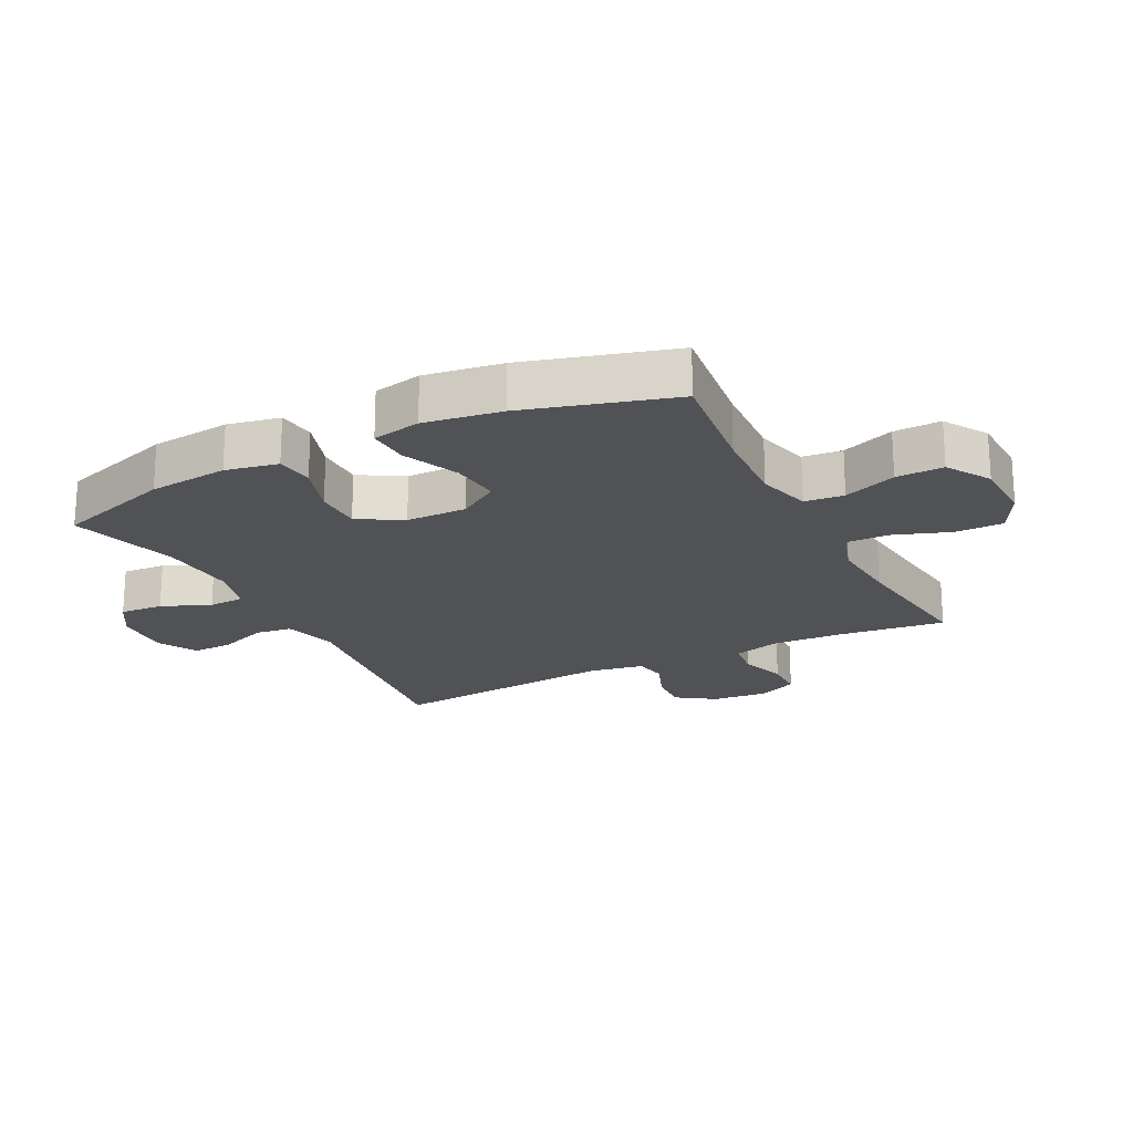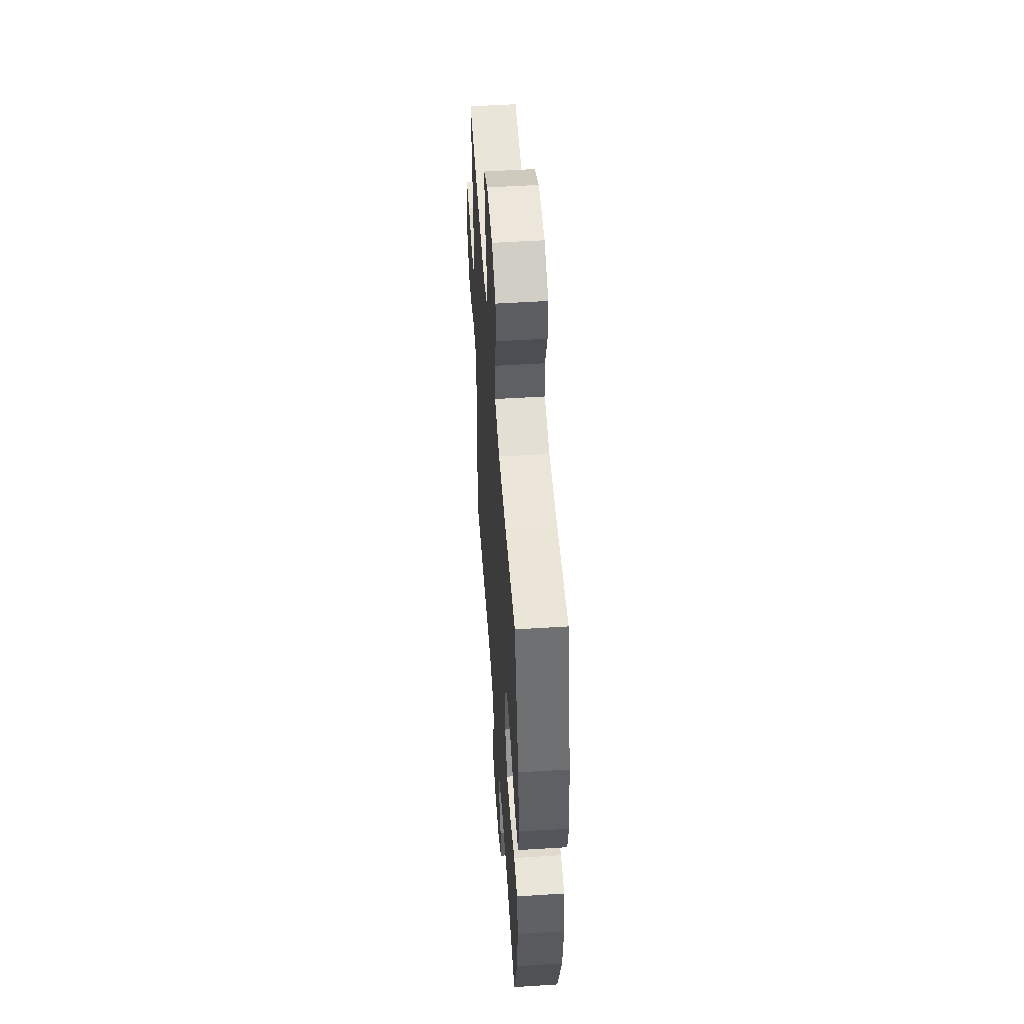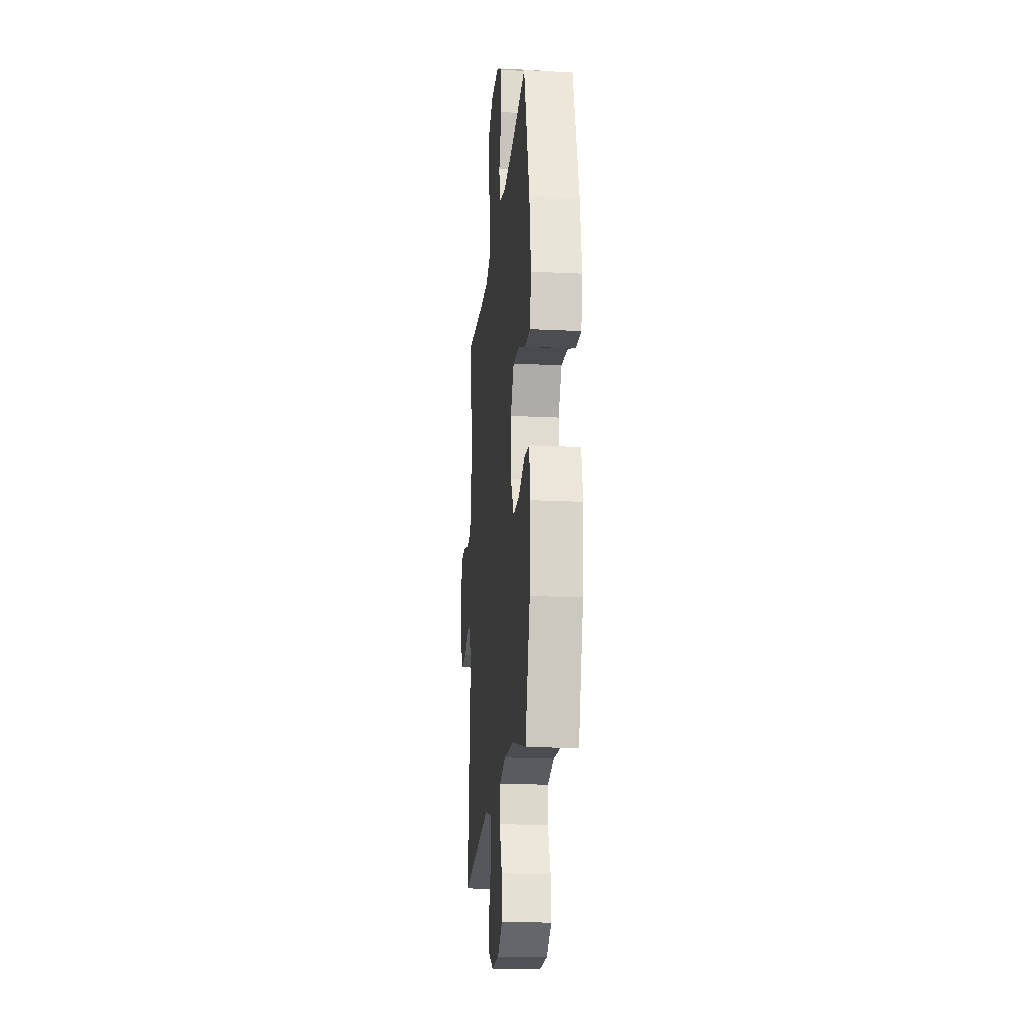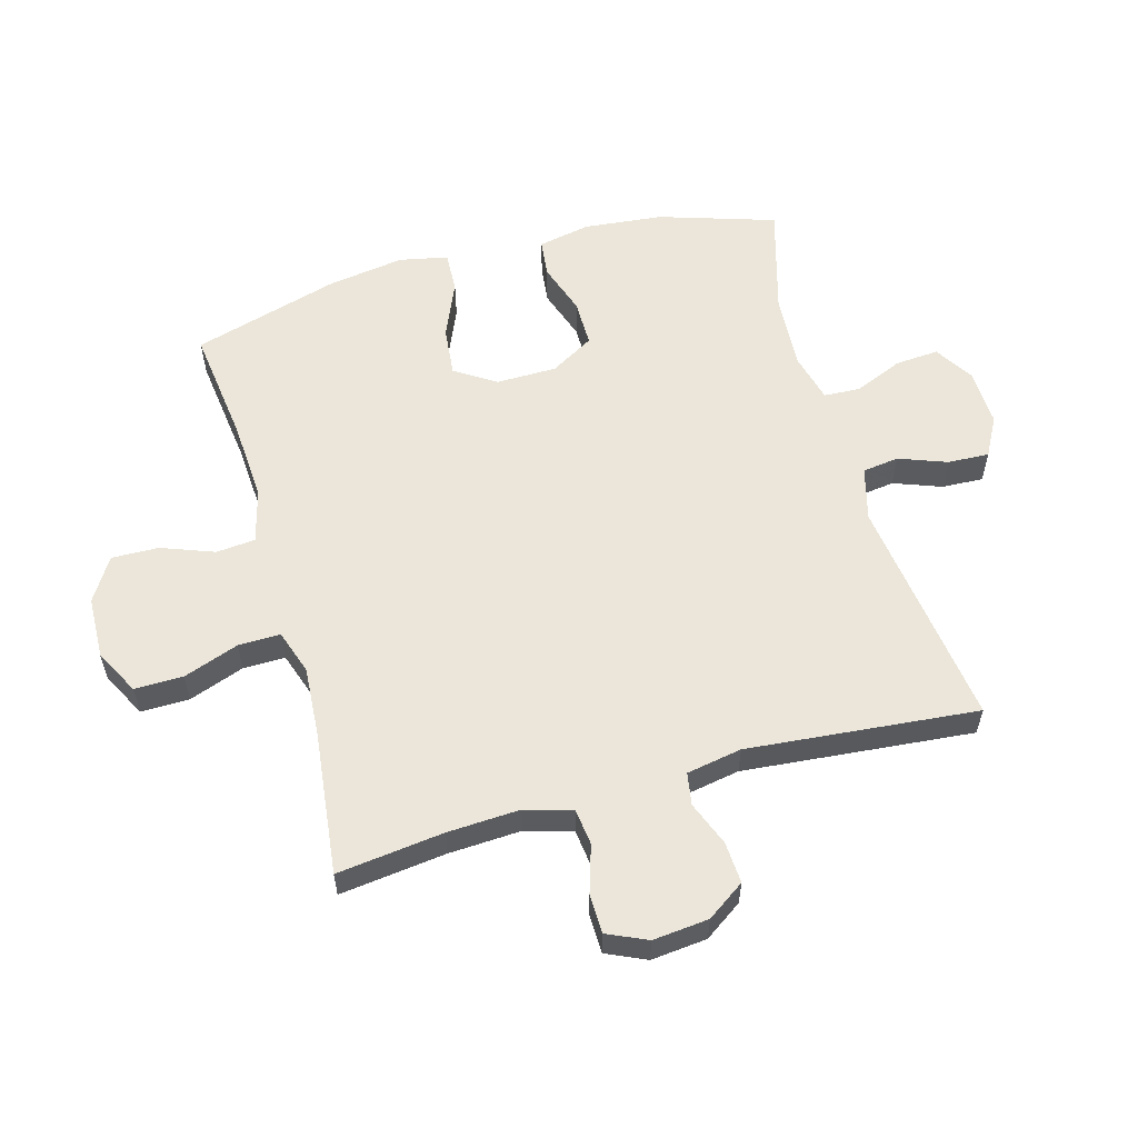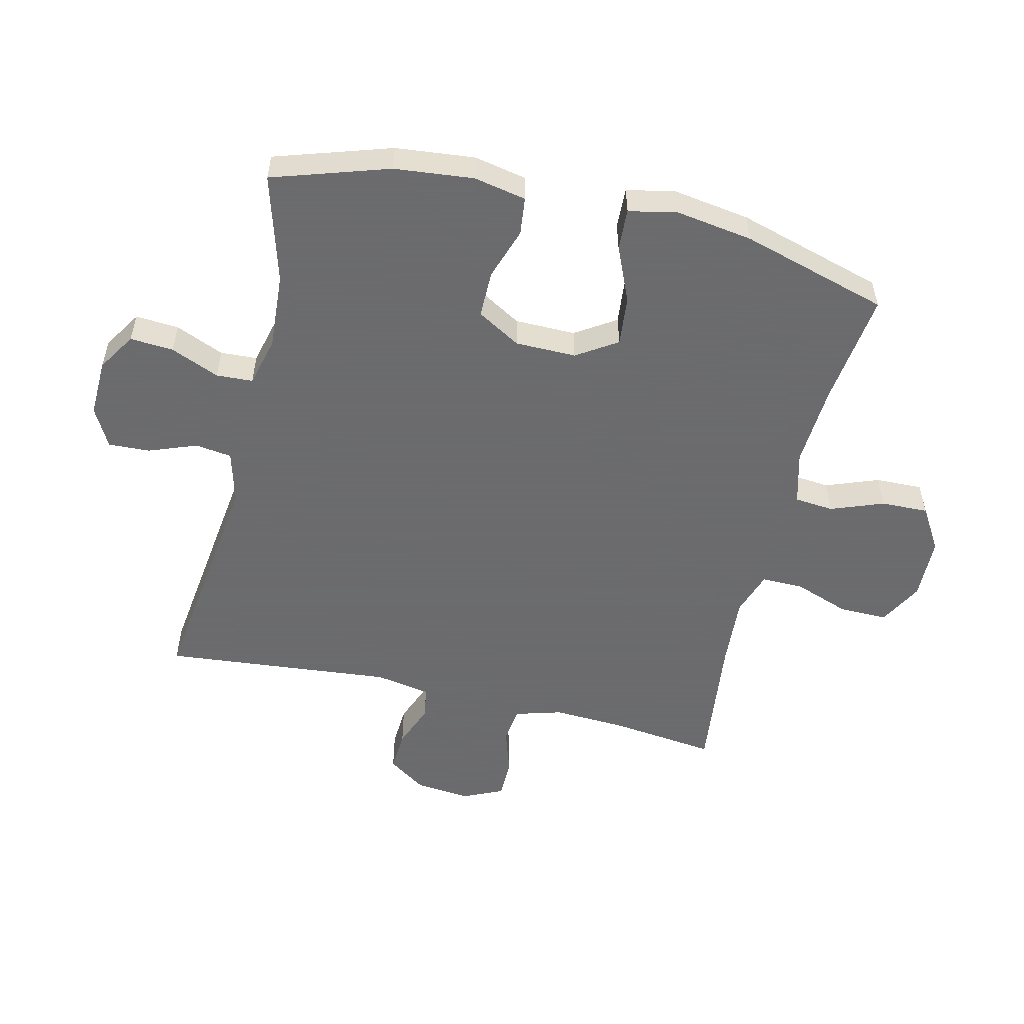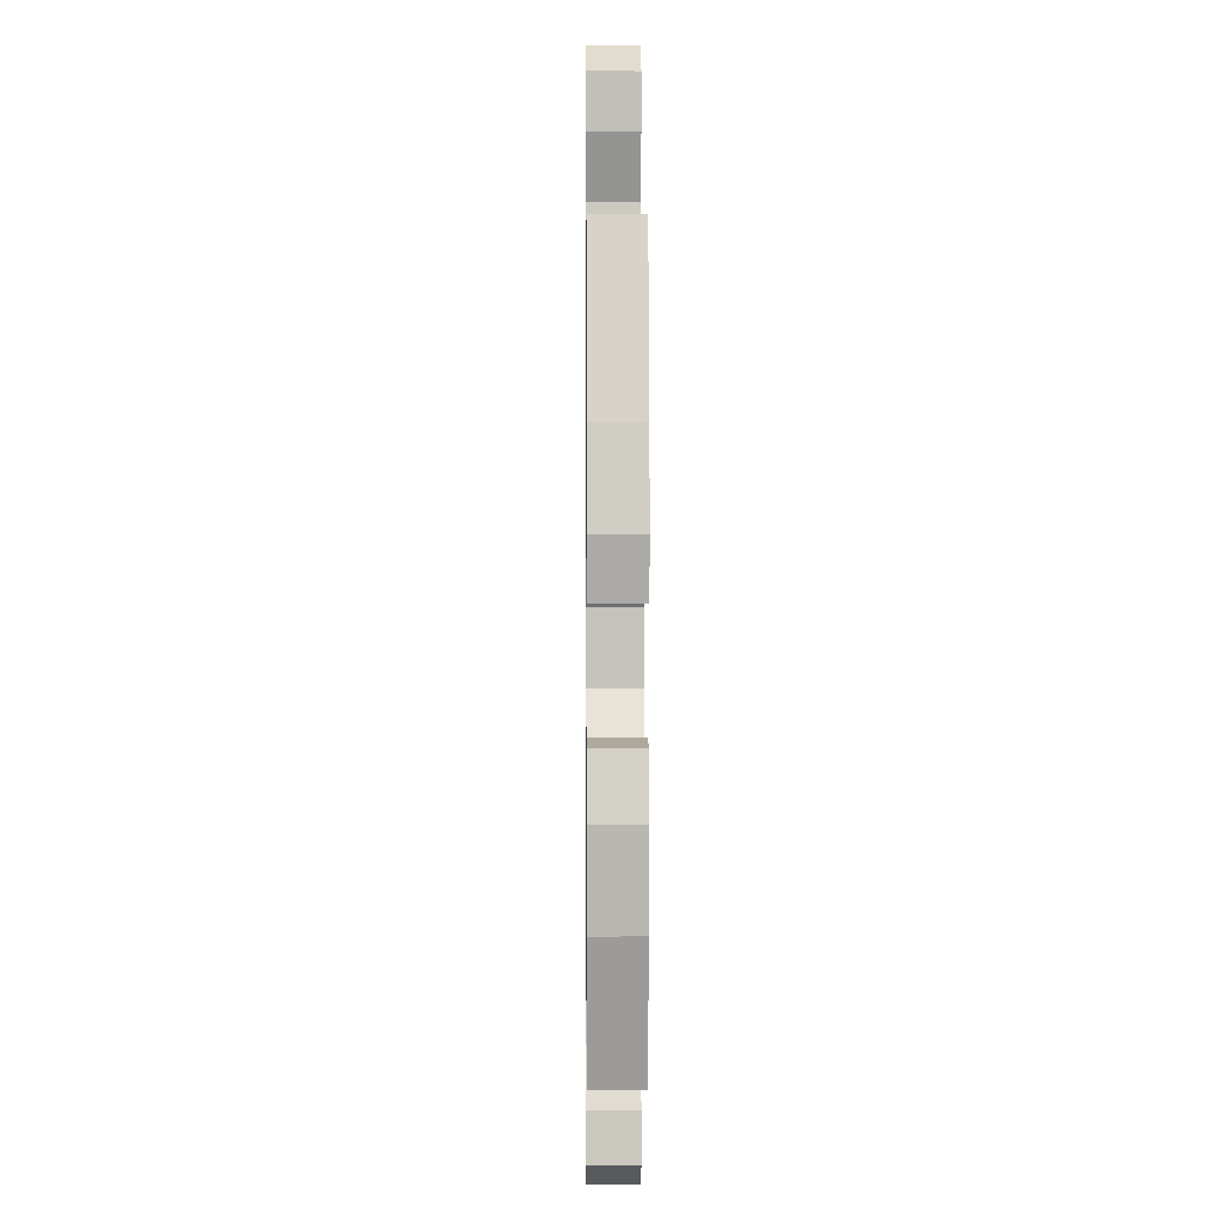
<metadata>
{"format":"obj","ext":"obj","renderer":"f3d","projection":"perspective","resolution":1024,"background":"white","views":[{"elev":-20.6,"azim":-62.9,"up":"+Y"},{"elev":51.7,"azim":-93.9,"up":"+Z"},{"elev":-19.5,"azim":-95.3,"up":"+Z"},{"elev":57.5,"azim":74.3,"up":"+Y"},{"elev":-53.5,"azim":-103.3,"up":"+Y"},{"elev":2.4,"azim":-90.6,"up":"+Z"}]}
</metadata>
<code>
v 0.5 0.07 0.5
v 0.479 0.07 0.328
v 0.473 0.07 0.212
v 0.495 0.07 0.136
v 0.554 0.07 0.129
v 0.63 0.07 0.153
v 0.694 0.07 0.152
v 0.723 0.07 0.088
v 0.714 0.07 -0.002
v 0.672 0.07 -0.063
v 0.605 0.07 -0.059
v 0.533 0.07 -0.031
v 0.481 0.07 -0.04
v 0.465 0.07 -0.129
v 0.5 0.07 -0.5
v 0.123 0.07 -0.451
v 0.037 0.07 -0.474
v 0.029 0.07 -0.533
v 0.058 0.07 -0.61
v 0.061 0.07 -0.677
v -0.002 0.07 -0.711
v -0.095 0.07 -0.708
v -0.157 0.07 -0.669
v -0.152 0.07 -0.599
v -0.119 0.07 -0.521
v -0.122 0.07 -0.462
v -0.202 0.07 -0.442
v -0.325 0.07 -0.45
v -0.5 0.07 -0.5
v -0.56 0.07 -0.313
v -0.573 0.07 -0.185
v -0.556 0.07 -0.101
v -0.495 0.07 -0.094
v -0.411 0.07 -0.122
v -0.335 0.07 -0.122
v -0.294 0.07 -0.052
v -0.293 0.07 0.046
v -0.335 0.07 0.111
v -0.415 0.07 0.103
v -0.506 0.07 0.064
v -0.572 0.07 0.061
v -0.588 0.07 0.139
v -0.569 0.07 0.263
v -0.5 0.07 0.5
v -0.315 0.07 0.477
v -0.183 0.07 0.469
v -0.097 0.07 0.492
v -0.091 0.07 0.555
v -0.123 0.07 0.64
v -0.125 0.07 0.716
v -0.055 0.07 0.759
v 0.047 0.07 0.762
v 0.118 0.07 0.724
v 0.117 0.07 0.646
v 0.085 0.07 0.557
v 0.084 0.07 0.489
v 0.156 0.07 0.465
v 0.271 0.07 0.473
v 0.5 0 0.5
v 0.479 0 0.328
v 0.473 0 0.212
v 0.495 0 0.136
v 0.554 0 0.129
v 0.63 0 0.153
v 0.694 0 0.152
v 0.723 0 0.088
v 0.714 0 -0.002
v 0.672 0 -0.063
v 0.605 0 -0.059
v 0.533 0 -0.031
v 0.481 0 -0.04
v 0.465 0 -0.129
v 0.5 0 -0.5
v 0.123 0 -0.451
v 0.037 0 -0.474
v 0.029 0 -0.533
v 0.058 0 -0.61
v 0.061 0 -0.677
v -0.002 0 -0.711
v -0.095 0 -0.708
v -0.157 0 -0.669
v -0.152 0 -0.599
v -0.119 0 -0.521
v -0.122 0 -0.462
v -0.202 0 -0.442
v -0.325 0 -0.45
v -0.5 0 -0.5
v -0.56 0 -0.313
v -0.573 0 -0.185
v -0.556 0 -0.101
v -0.495 0 -0.094
v -0.411 0 -0.122
v -0.335 0 -0.122
v -0.294 0 -0.052
v -0.293 0 0.046
v -0.335 0 0.111
v -0.415 0 0.103
v -0.506 0 0.064
v -0.572 0 0.061
v -0.588 0 0.139
v -0.569 0 0.263
v -0.5 0 0.5
v -0.315 0 0.477
v -0.183 0 0.469
v -0.097 0 0.492
v -0.091 0 0.555
v -0.123 0 0.64
v -0.125 0 0.716
v -0.055 0 0.759
v 0.047 0 0.762
v 0.118 0 0.724
v 0.117 0 0.646
v 0.085 0 0.557
v 0.084 0 0.489
v 0.156 0 0.465
v 0.271 0 0.473
f 53 54 55
f 52 53 55
f 51 52 55
f 50 51 55
f 49 50 55
f 48 49 55
f 47 48 55 56
f 46 47 56 57
f 43 44 45
f 42 43 45
f 41 42 45
f 40 41 45
f 39 40 45
f 38 39 45 46
f 37 38 46 57
f 32 33 34
f 31 32 34
f 30 31 34
f 29 30 34
f 28 29 34
f 27 28 34 35
f 26 27 35 36
f 23 24 25
f 22 23 25
f 21 22 25
f 20 21 25
f 19 20 25
f 18 19 25
f 17 18 25 26
f 37 57 58
f 36 37 58
f 26 36 58
f 17 26 58
f 16 17 58
f 10 11 12
f 9 10 12
f 8 9 12
f 7 8 12
f 6 7 12
f 5 6 12
f 4 5 12 13
f 3 4 13 14
f 16 58 1 2
f 14 15 16
f 3 14 16
f 2 3 16
f 113 112 111
f 113 111 110
f 113 110 109
f 113 109 108
f 113 108 107
f 113 107 106
f 114 113 106 105
f 115 114 105 104
f 103 102 101
f 103 101 100
f 103 100 99
f 103 99 98
f 103 98 97
f 104 103 97 96
f 115 104 96 95
f 92 91 90
f 92 90 89
f 92 89 88
f 92 88 87
f 92 87 86
f 93 92 86 85
f 94 93 85 84
f 83 82 81
f 83 81 80
f 83 80 79
f 83 79 78
f 83 78 77
f 83 77 76
f 84 83 76 75
f 116 115 95
f 116 95 94
f 116 94 84
f 116 84 75
f 116 75 74
f 70 69 68
f 70 68 67
f 70 67 66
f 70 66 65
f 70 65 64
f 70 64 63
f 71 70 63 62
f 72 71 62 61
f 60 59 116 74
f 74 73 72
f 74 72 61
f 74 61 60
f 1 59 60 2
f 2 60 61 3
f 3 61 62 4
f 4 62 63 5
f 5 63 64 6
f 6 64 65 7
f 7 65 66 8
f 8 66 67 9
f 9 67 68 10
f 10 68 69 11
f 11 69 70 12
f 12 70 71 13
f 13 71 72 14
f 14 72 73 15
f 15 73 74 16
f 16 74 75 17
f 17 75 76 18
f 18 76 77 19
f 19 77 78 20
f 20 78 79 21
f 21 79 80 22
f 22 80 81 23
f 23 81 82 24
f 24 82 83 25
f 25 83 84 26
f 26 84 85 27
f 27 85 86 28
f 28 86 87 29
f 29 87 88 30
f 30 88 89 31
f 31 89 90 32
f 32 90 91 33
f 33 91 92 34
f 34 92 93 35
f 35 93 94 36
f 36 94 95 37
f 37 95 96 38
f 38 96 97 39
f 39 97 98 40
f 40 98 99 41
f 41 99 100 42
f 42 100 101 43
f 43 101 102 44
f 44 102 103 45
f 45 103 104 46
f 46 104 105 47
f 47 105 106 48
f 48 106 107 49
f 49 107 108 50
f 50 108 109 51
f 51 109 110 52
f 52 110 111 53
f 53 111 112 54
f 54 112 113 55
f 55 113 114 56
f 56 114 115 57
f 57 115 116 58
f 58 116 59 1

</code>
